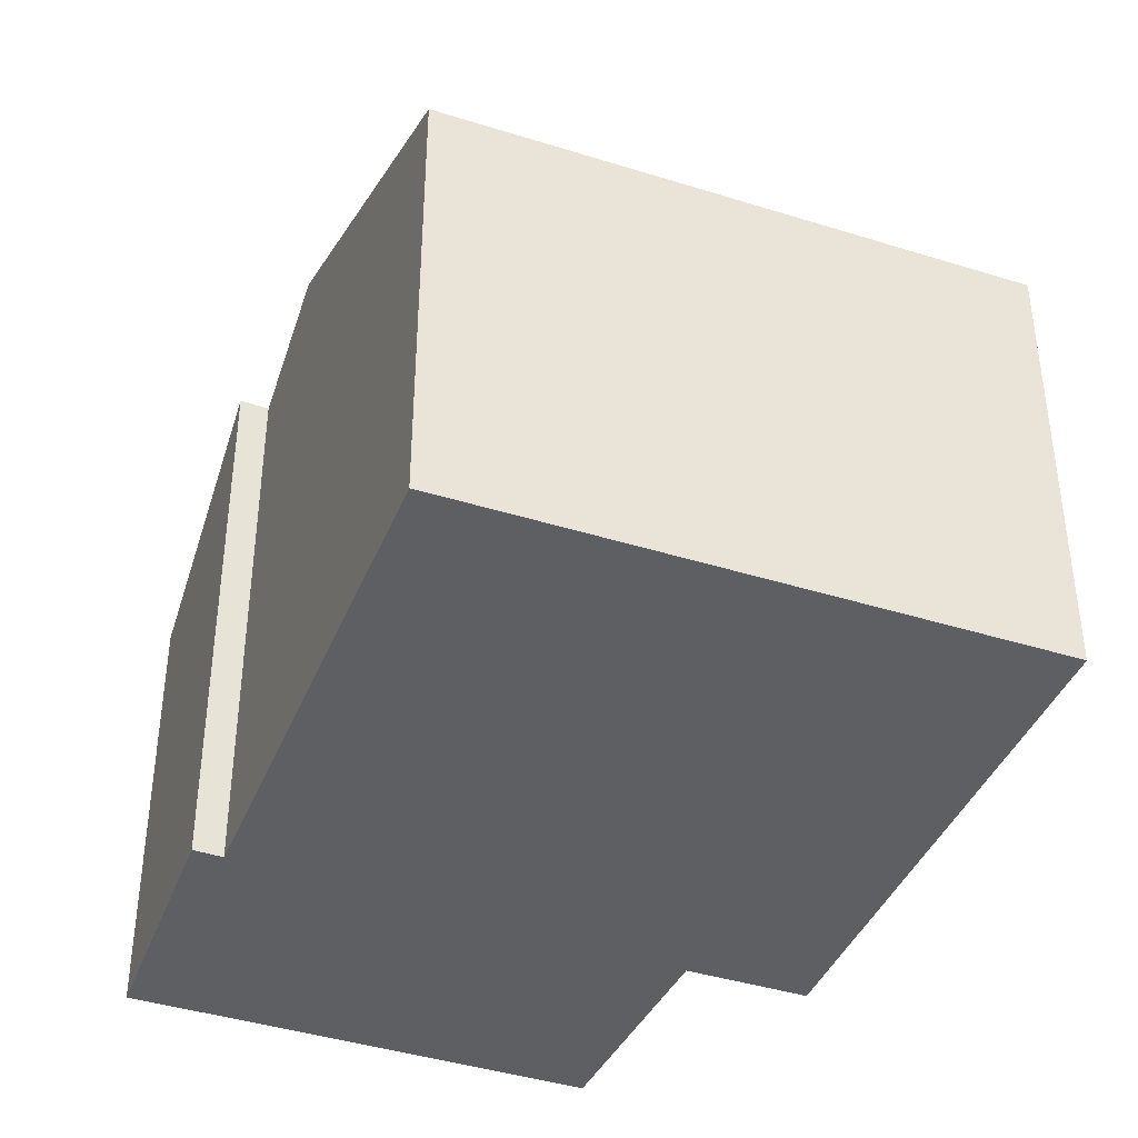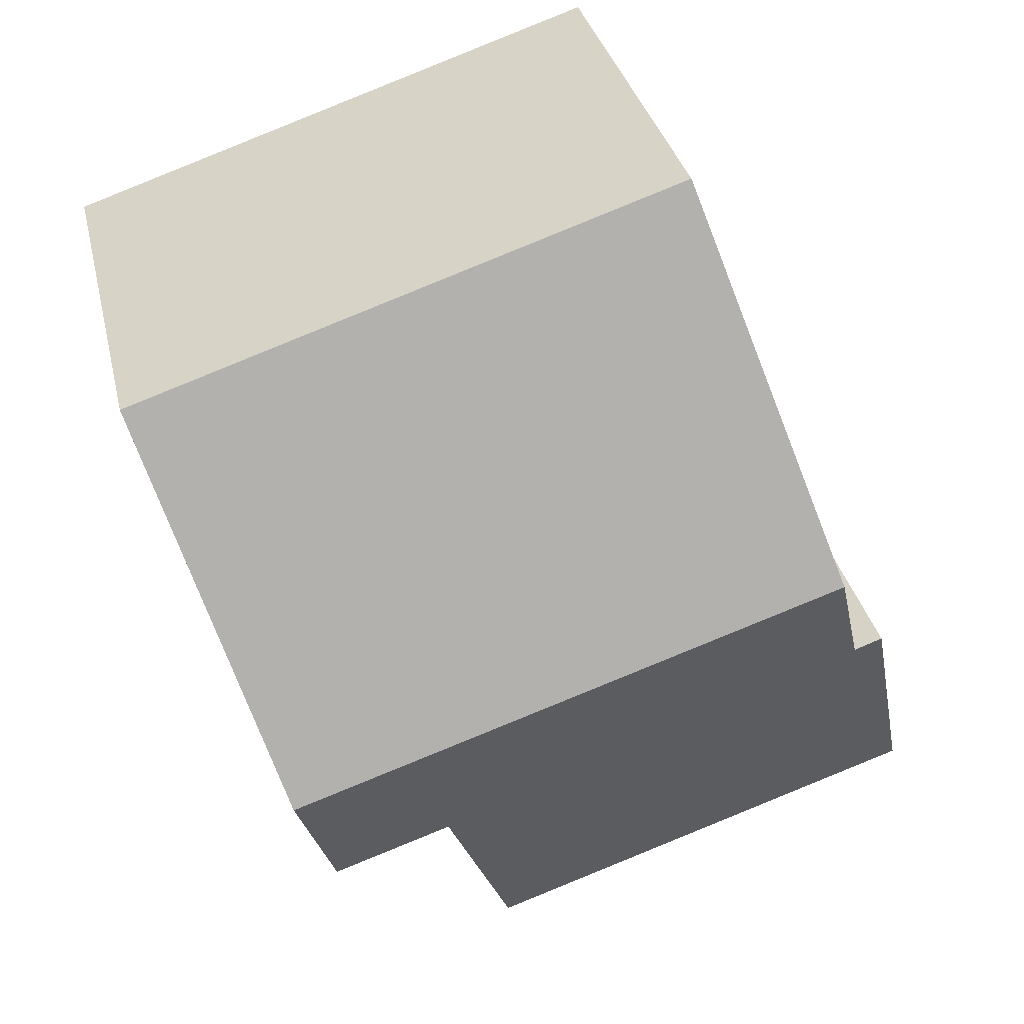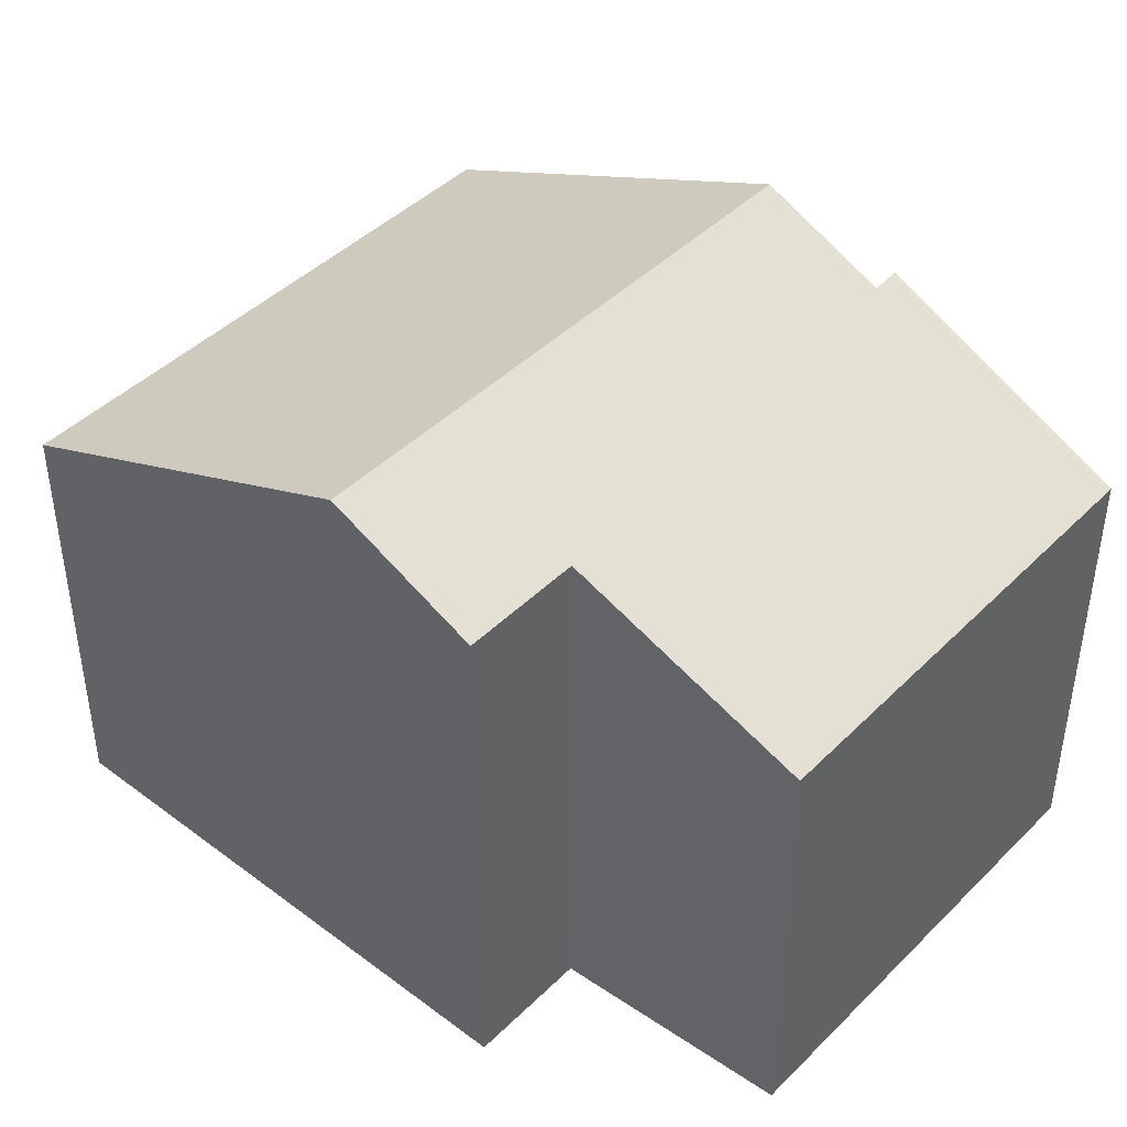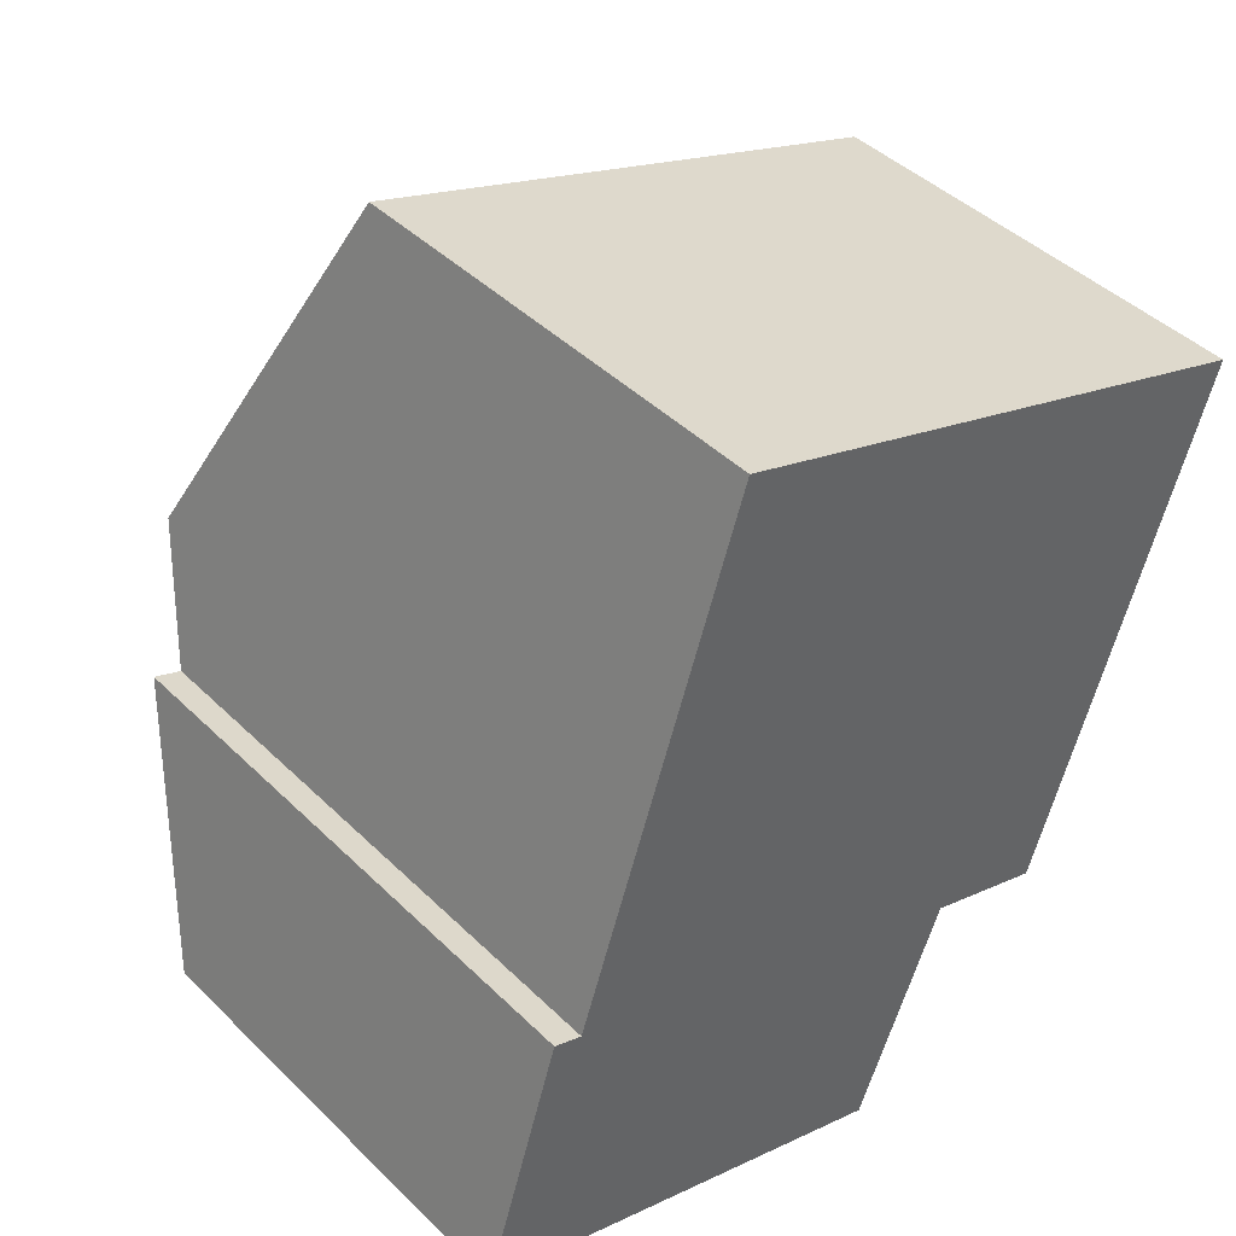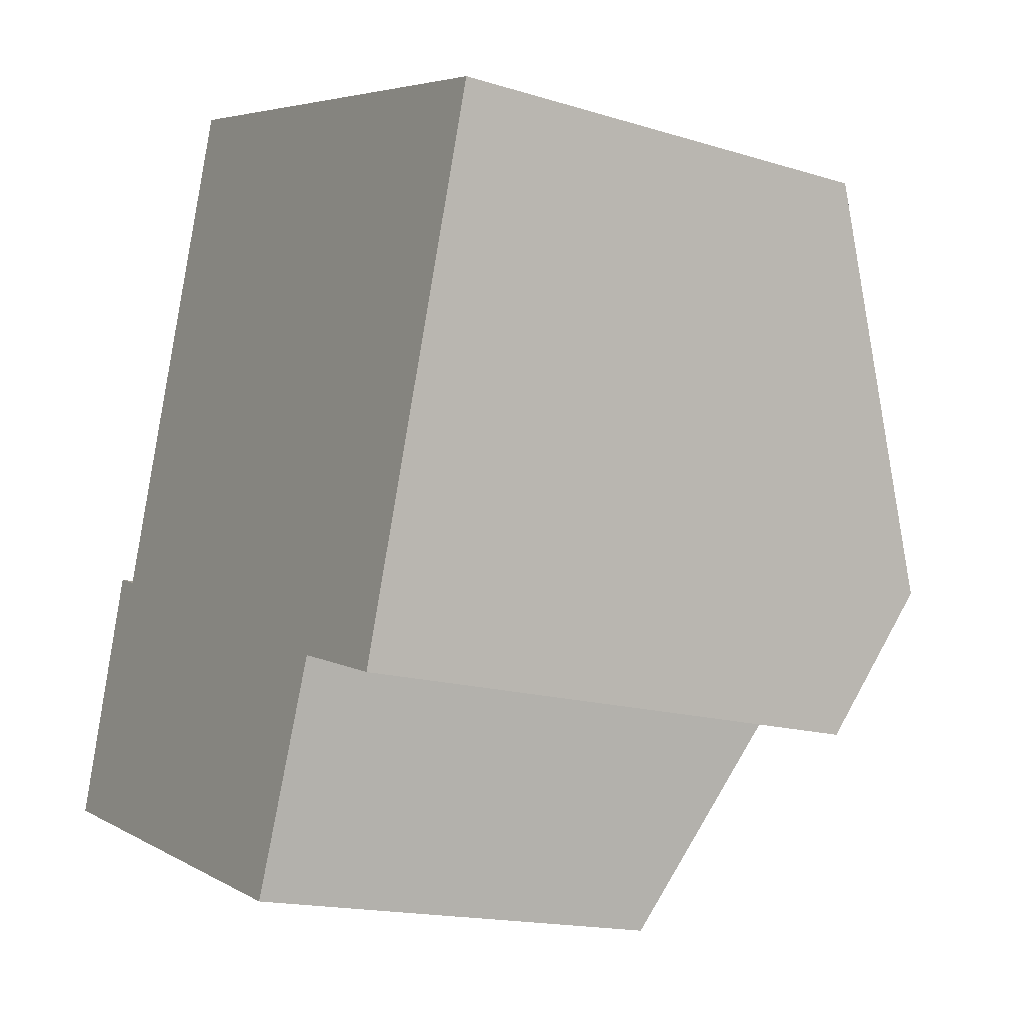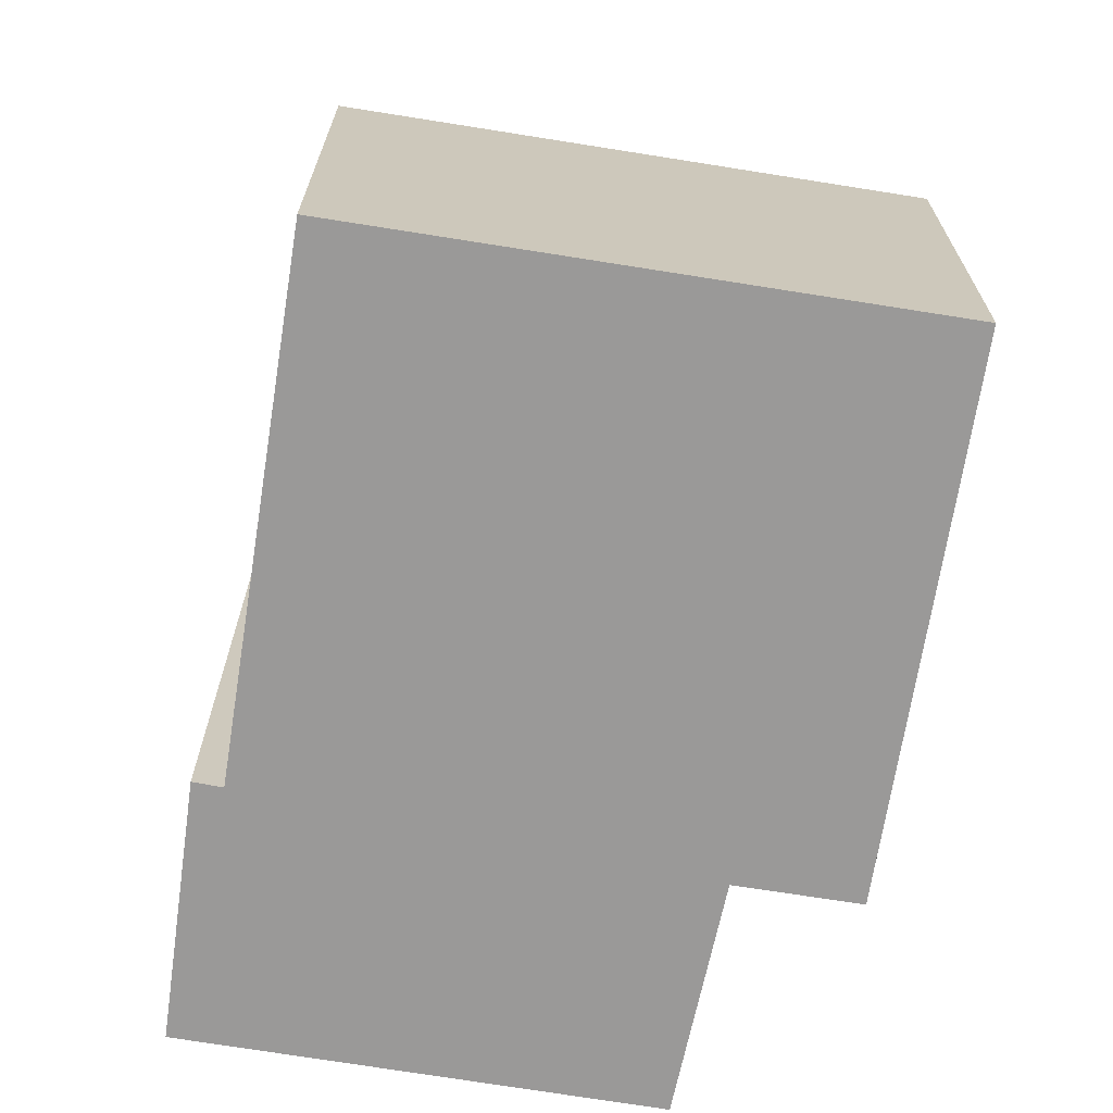
<metadata>
{"format":"obj","ext":"obj","renderer":"f3d","projection":"perspective","resolution":1024,"background":"white","views":[{"elev":-40.7,"azim":-2.8,"up":"+Y"},{"elev":33.3,"azim":167.3,"up":"+Z"},{"elev":43.9,"azim":149.5,"up":"+Y"},{"elev":43.1,"azim":-41.1,"up":"+Z"},{"elev":-16.5,"azim":57.9,"up":"+Z"},{"elev":-69.1,"azim":9.1,"up":"+Y"}]}
</metadata>
<code>
v  2.509 10.62 6.301
v  13.1 9.246 6.187
v  12.12 10.62 3.147
v  14.23 7.683 9.638
v  4.635 7.683 12.79
v  0 7.707 4.719e-16
v  9.226 9.468 1.272
v  7.725 7.681 -2.601
v  1.32 9.659 4.337
v  1.807 9.652 4.159
v  11.28 9.466 0.593
v  9.226 -7.789e-17 1.272
v  11.28 -3.631e-17 0.593
v  0 0 0
v  7.725 1.593e-16 -2.601
v  14.23 -5.902e-16 9.638
v  13.1 -3.788e-16 6.187
v  12.12 -1.927e-16 3.147
v  1.32 -2.656e-16 4.337
v  1.807 -2.547e-16 4.159
v  4.635 -7.83e-16 12.79
v  2.509 -3.858e-16 6.301
g defaultobject
f 1 2 3
f 2 1 4
f 4 1 5
f 6 7 8
f 9 10 6
f 7 3 11
f 3 7 1
f 1 7 10
f 10 7 6
f 11 12 7
f 12 11 13
f 8 14 6
f 14 8 15
f 12 8 7
f 8 12 15
f 16 2 4
f 2 16 3
f 3 16 11
f 11 16 17
f 11 17 13
f 13 17 18
f 6 19 9
f 19 6 14
f 10 5 1
f 5 10 20
f 5 20 21
f 21 20 22
f 19 10 9
f 10 19 20
f 21 4 5
f 4 21 16
f 15 19 14
f 19 15 12
f 19 12 20
f 20 12 22
f 22 12 13
f 22 13 18
f 22 18 21
f 21 18 17
f 21 17 16

</code>
